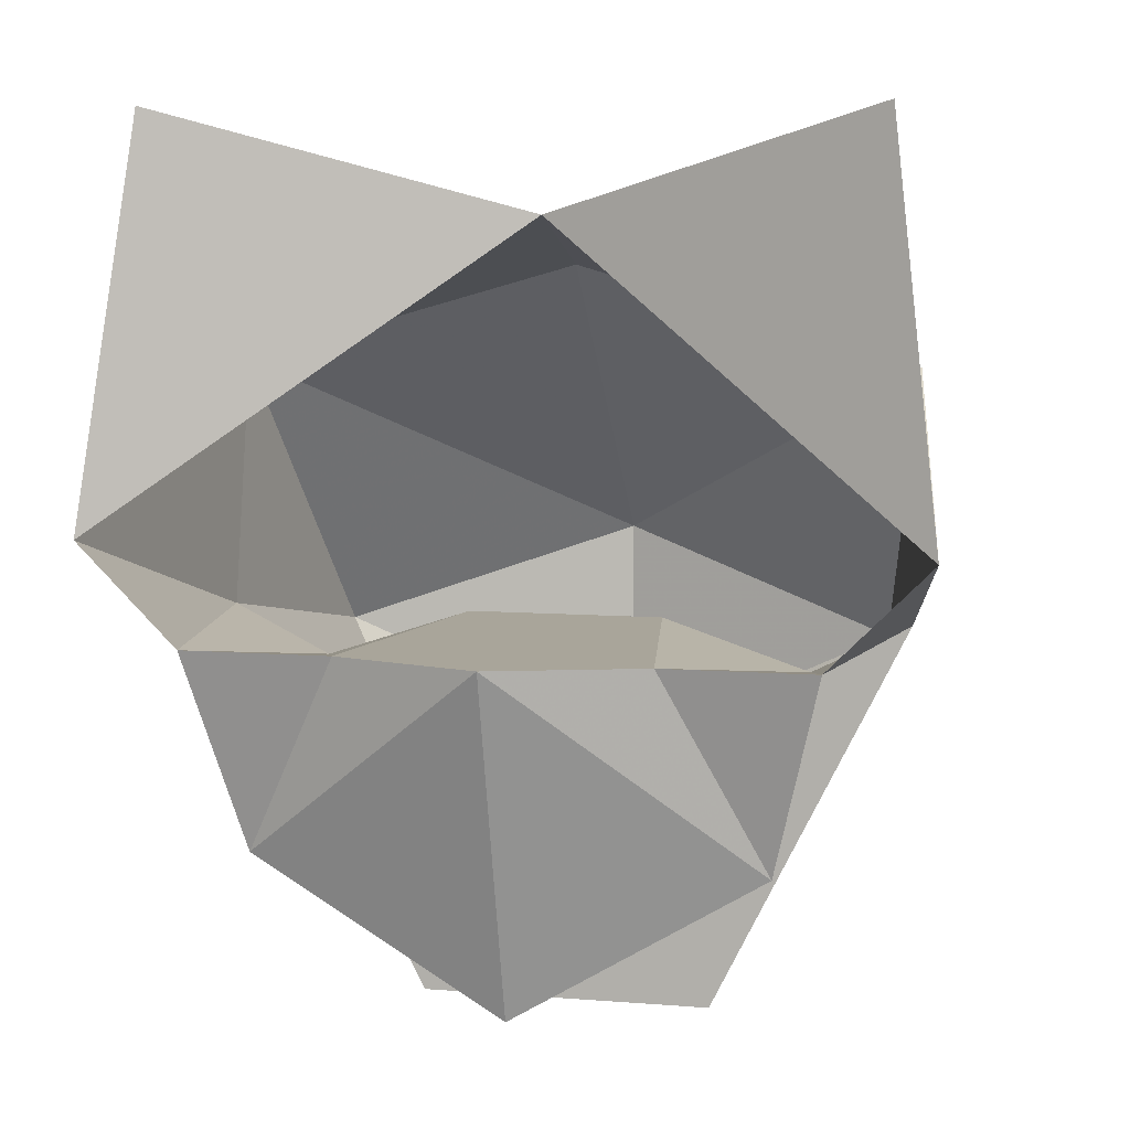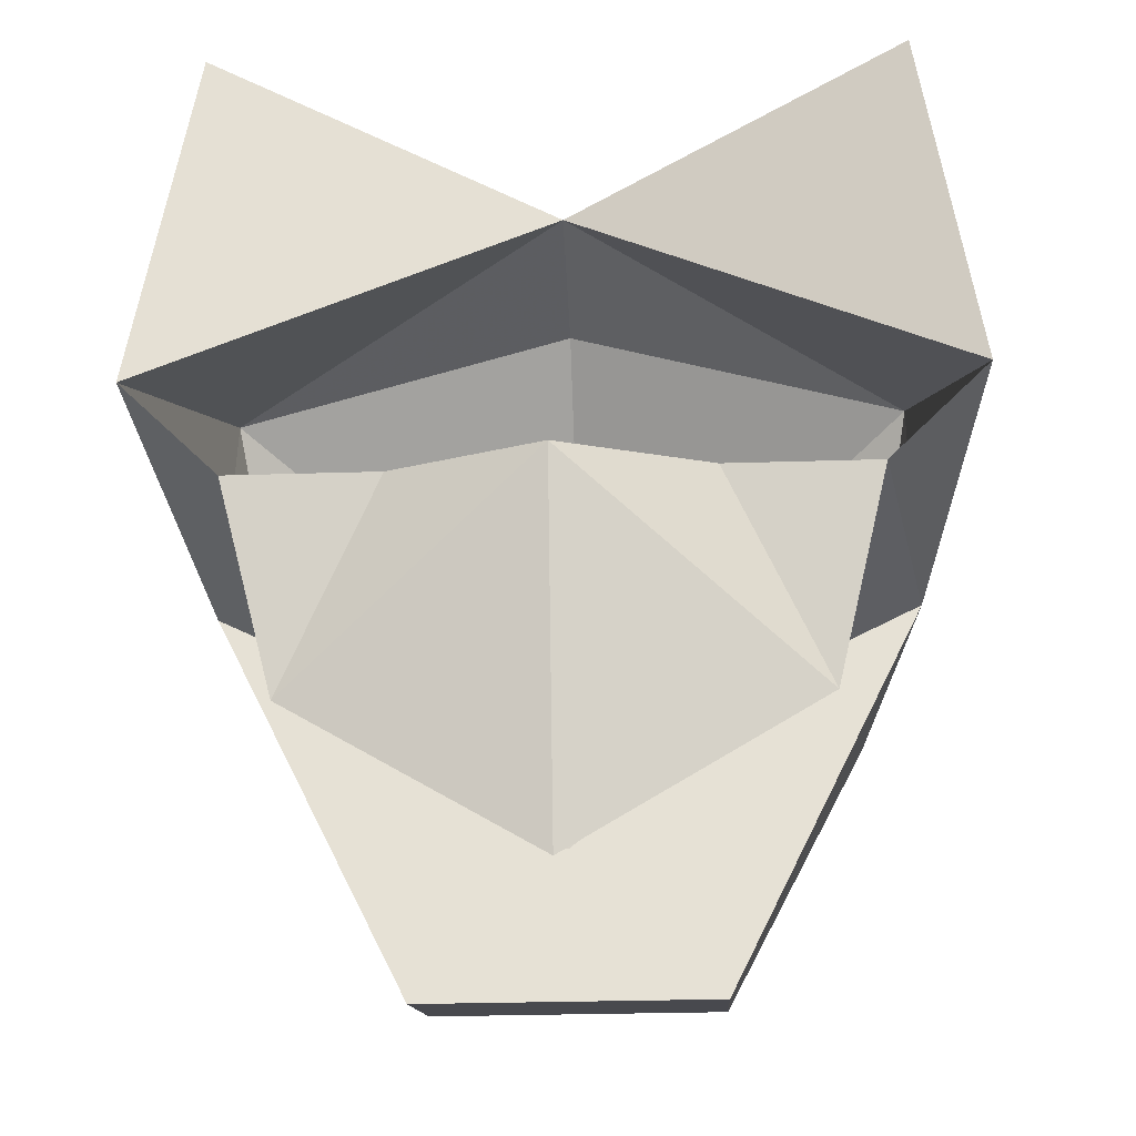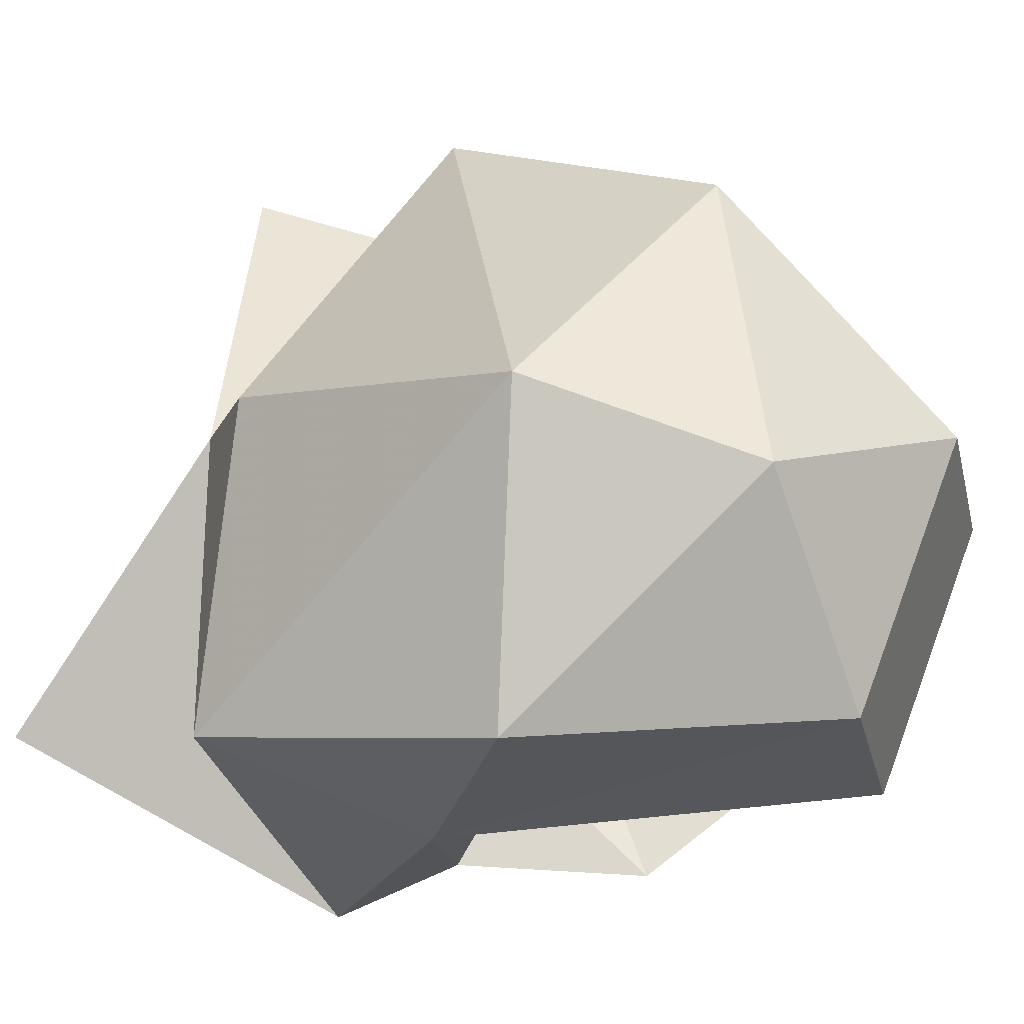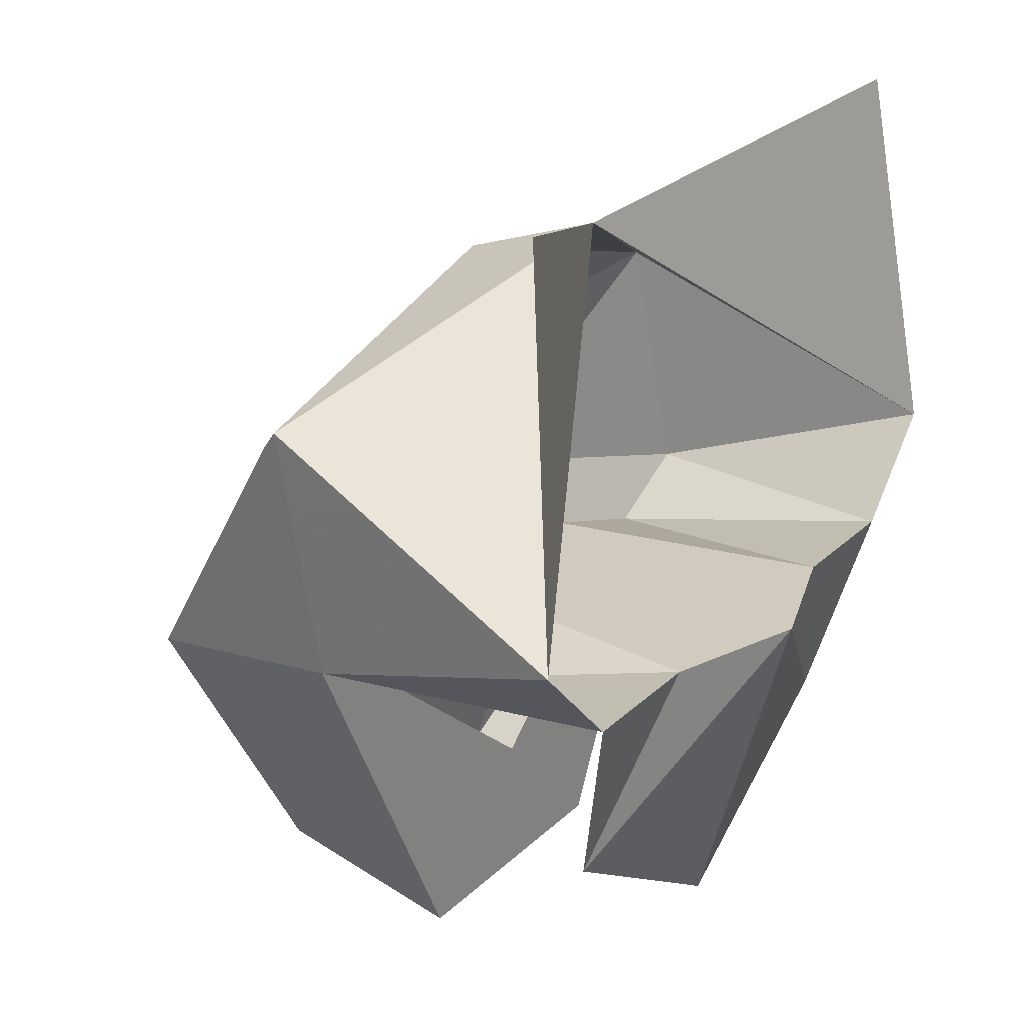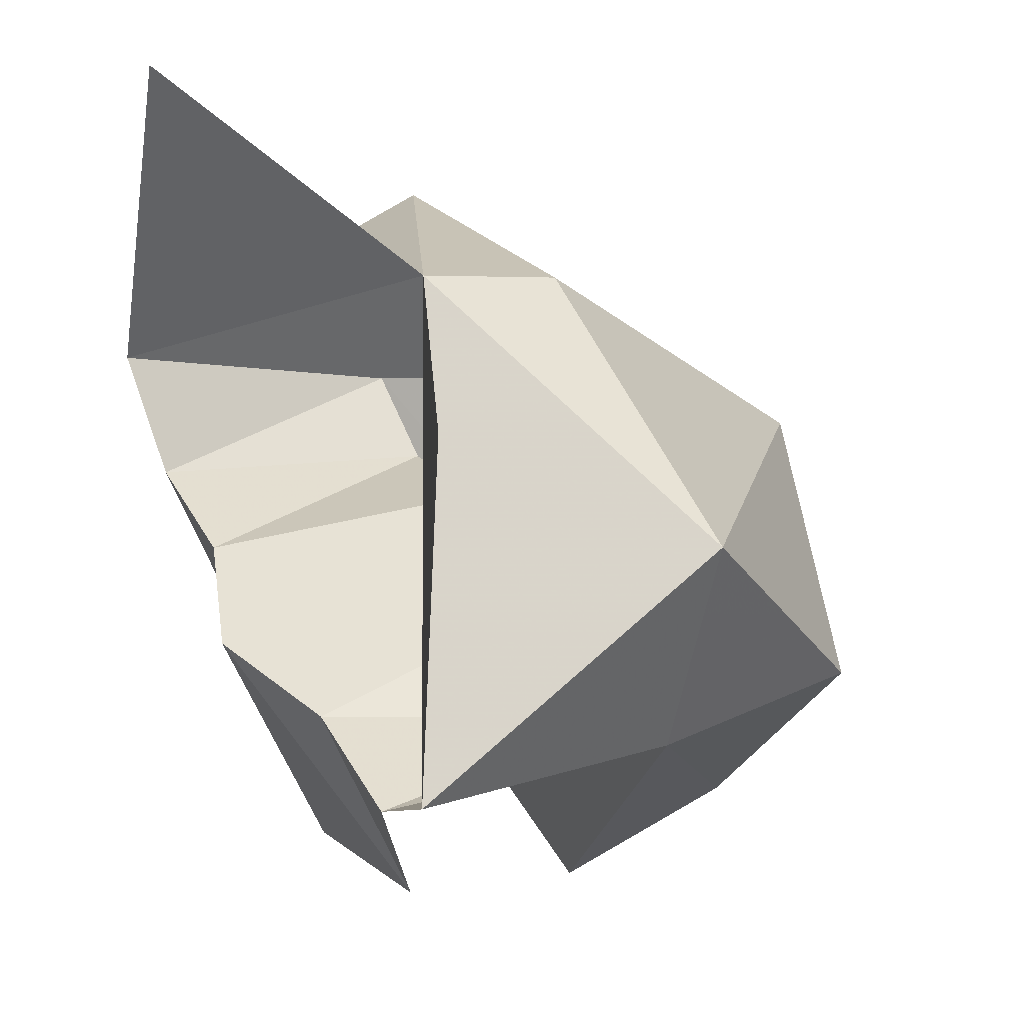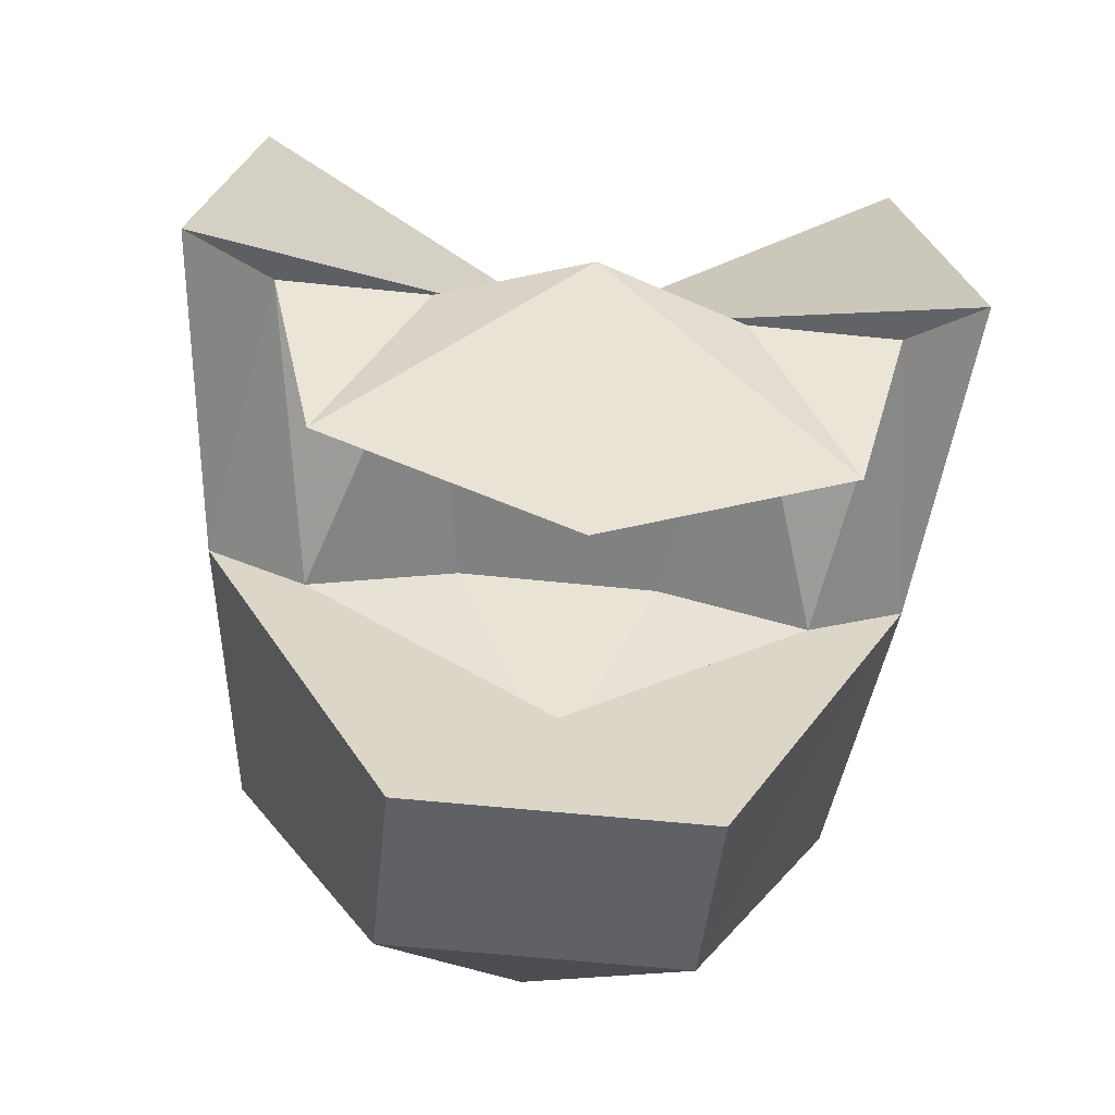
<metadata>
{"format":"obj","ext":"obj","renderer":"f3d","projection":"perspective","resolution":1024,"background":"white","views":[{"elev":7.5,"azim":12.9,"up":"+Z"},{"elev":-26.7,"azim":2.9,"up":"+Z"},{"elev":68.6,"azim":110.8,"up":"+Y"},{"elev":23.6,"azim":-56.9,"up":"+Z"},{"elev":40.3,"azim":62.9,"up":"+Z"},{"elev":-60.4,"azim":-6.0,"up":"+Z"}]}
</metadata>
<code>
v 0 -1.547 0.07031
v 0.05469 -1.57 0.08594
v 0.0625 -1.578 0.02344
v 0.05469 -1.523 0.04688
v 0 -1.523 0.0625
v -0.05469 -1.523 0.04688
v -0.0625 -1.578 0.02344
v -0.05469 -1.57 0.08594
v 0.05469 -1.531 0.007812
v 0.03906 -1.531 0
v 0.02344 -1.531 -0.05469
v 0.02344 -1.5 -0.04688
v 0.04688 -1.492 0
v 0.04688 -1.578 0.007812
v 0.02344 -1.578 0.007812
v 0.01562 -1.531 0.007812
v 0 -1.523 -0.03125
v 0 -1.531 -0.03125
v -0.02344 -1.531 -0.05469
v -0.02344 -1.5 -0.04688
v 0 -1.477 -0.02344
v 0 -1.477 0.01562
v -0.04688 -1.492 0
v -0.05469 -1.531 0.007812
v -0.04688 -1.578 0.007812
v -0.03906 -1.531 0
v -0.02344 -1.578 0.007812
v -0.03906 -1.57 -0.02344
v 0 -1.586 0.007812
v 0 -1.57 -0.04688
v 0.03906 -1.57 -0.02344
v -0.01562 -1.531 0.007812
f 1 2 3
f 1 3 4
f 1 6 7
f 1 7 8
f 9 10 11
f 9 11 12
f 9 12 13
f 9 13 4
f 9 4 3
f 9 3 14
f 9 14 10
f 10 14 15
f 10 18 11
f 11 18 19
f 11 19 12
f 12 19 20
f 6 23 24
f 6 24 7
f 7 24 25
f 25 24 26
f 25 26 27
f 25 27 28
f 28 27 29
f 28 29 30
f 30 29 31
f 31 29 15
f 31 15 14
f 24 20 19
f 24 19 26
f 26 19 18
f 23 20 24
f 1 4 5
f 1 5 6
f 12 20 21
f 12 21 13
f 13 21 22
f 13 22 4
f 4 22 5
f 5 22 6
f 6 22 23
f 23 22 21
f 23 21 20
f 10 15 16
f 10 16 17
f 10 17 18
f 26 18 17
f 26 17 32
f 26 32 27
f 27 32 29
f 29 32 16
f 29 16 15
f 17 16 32

</code>
